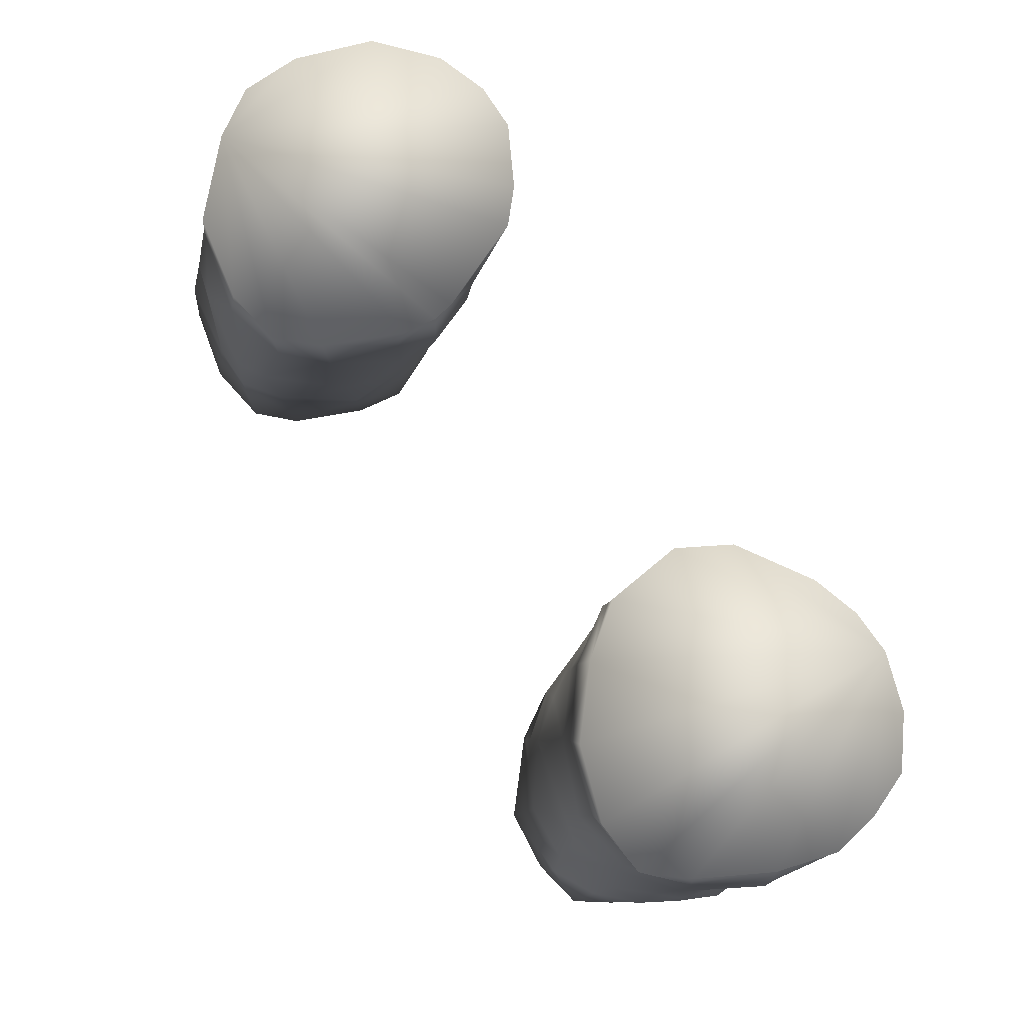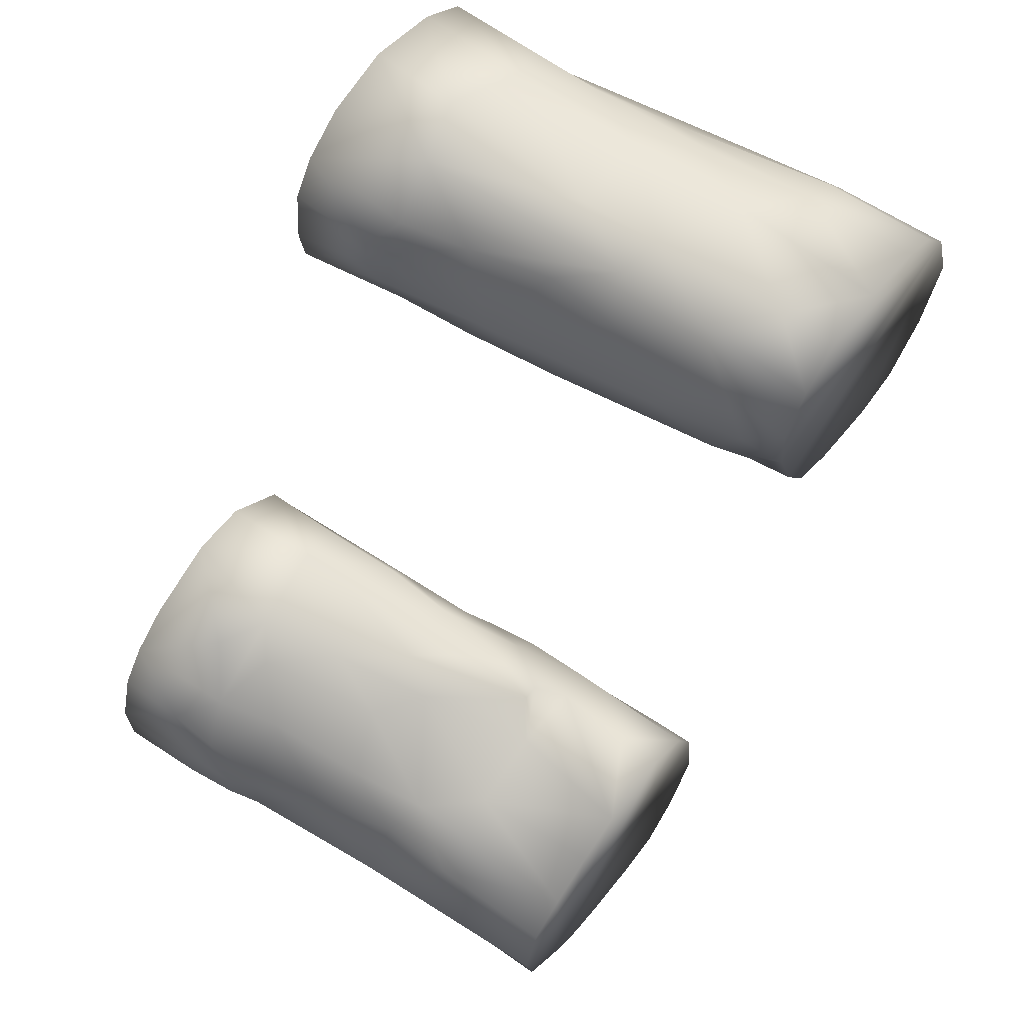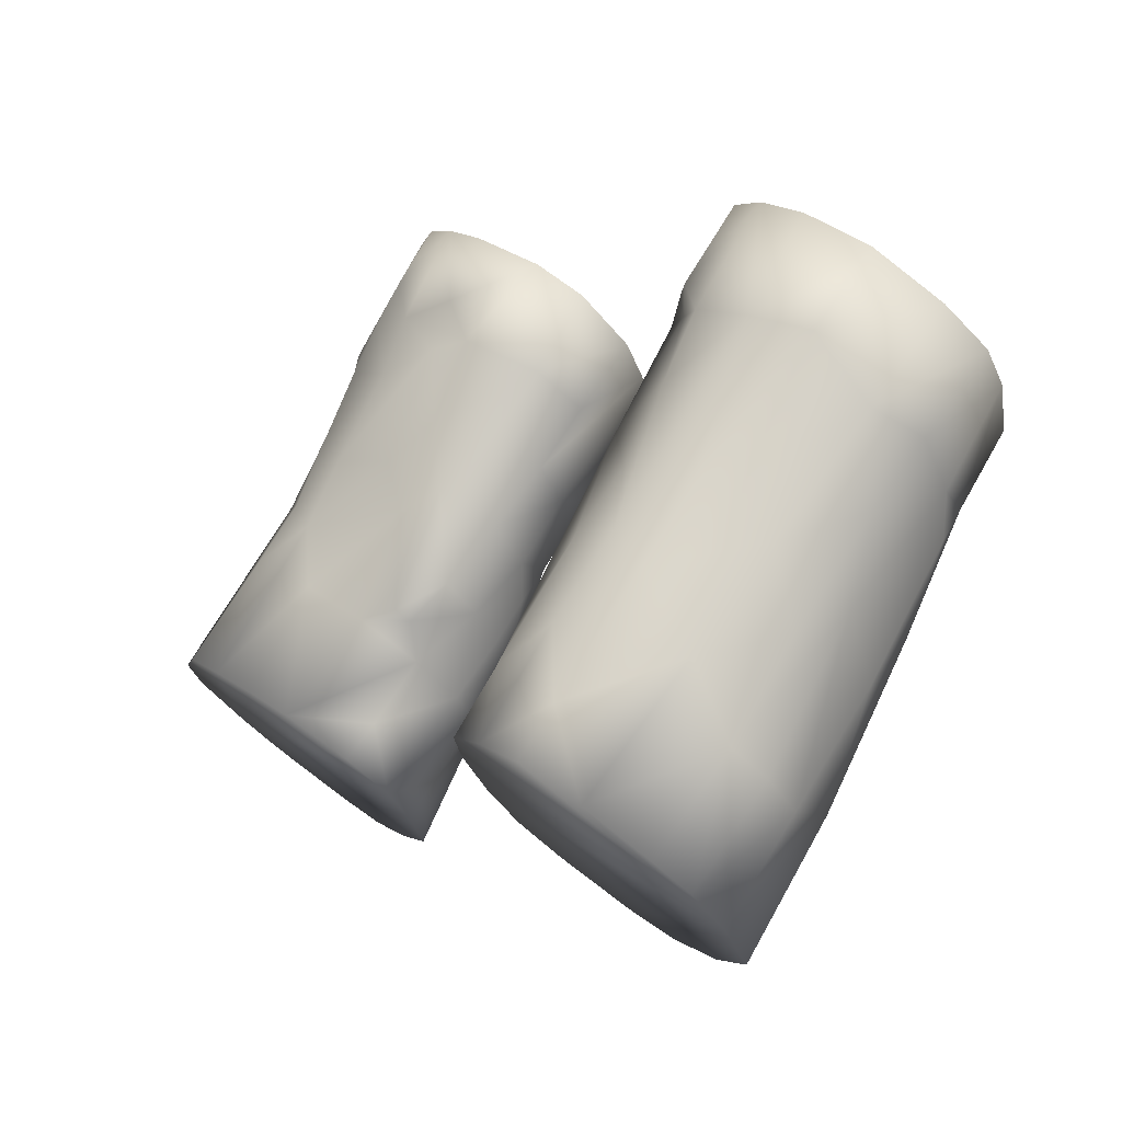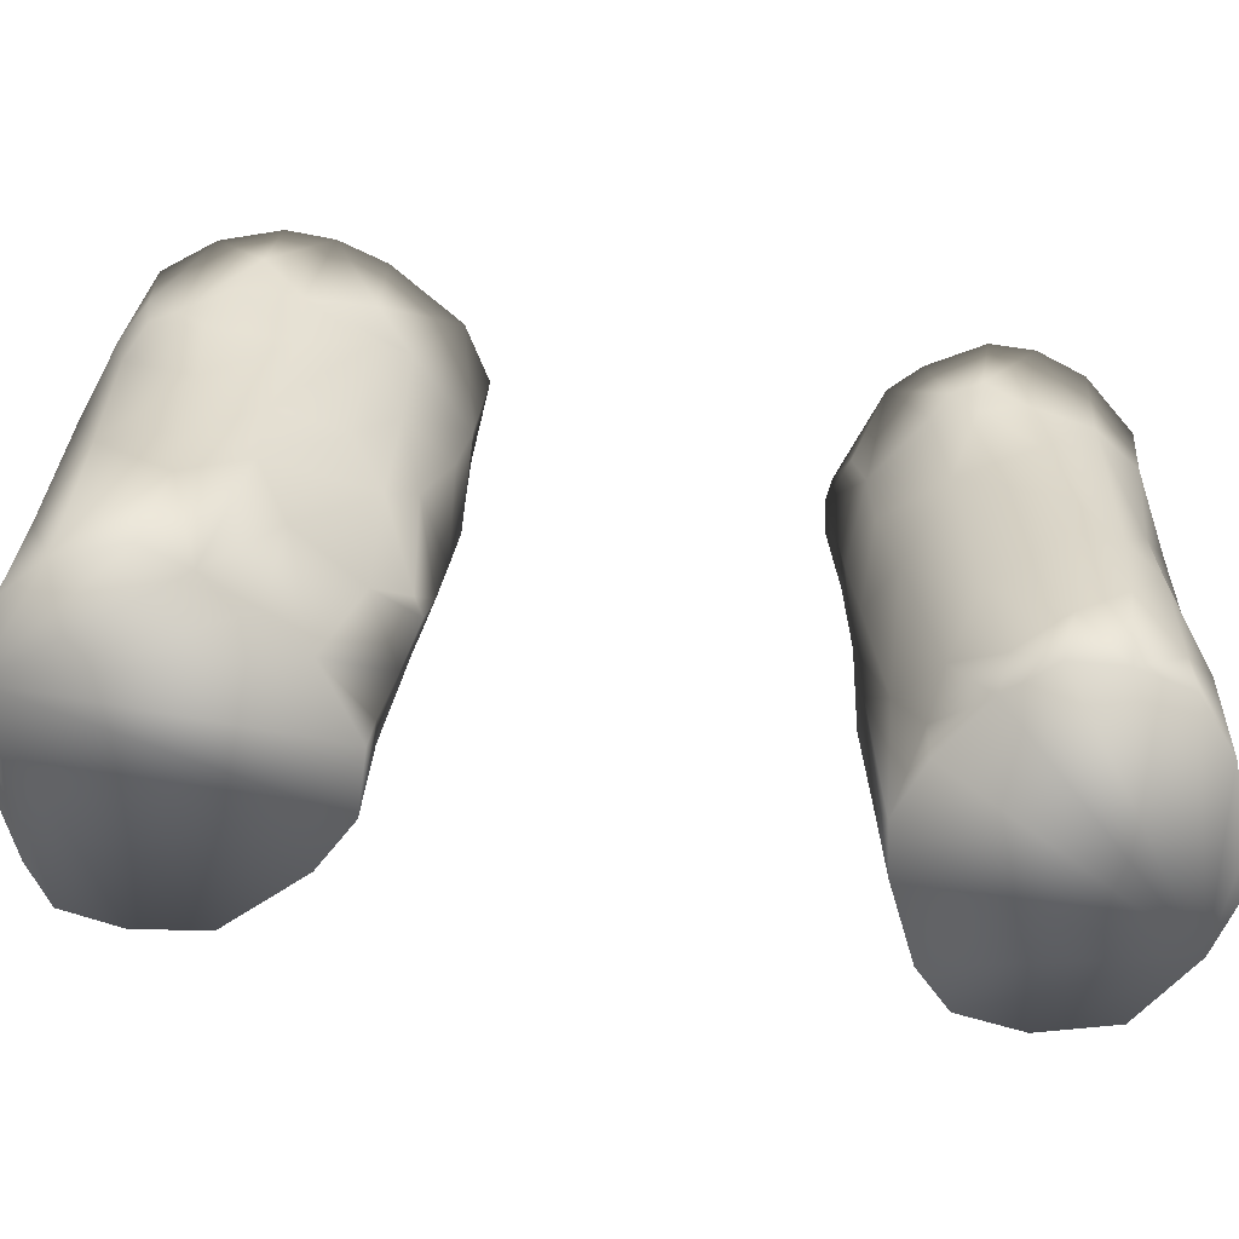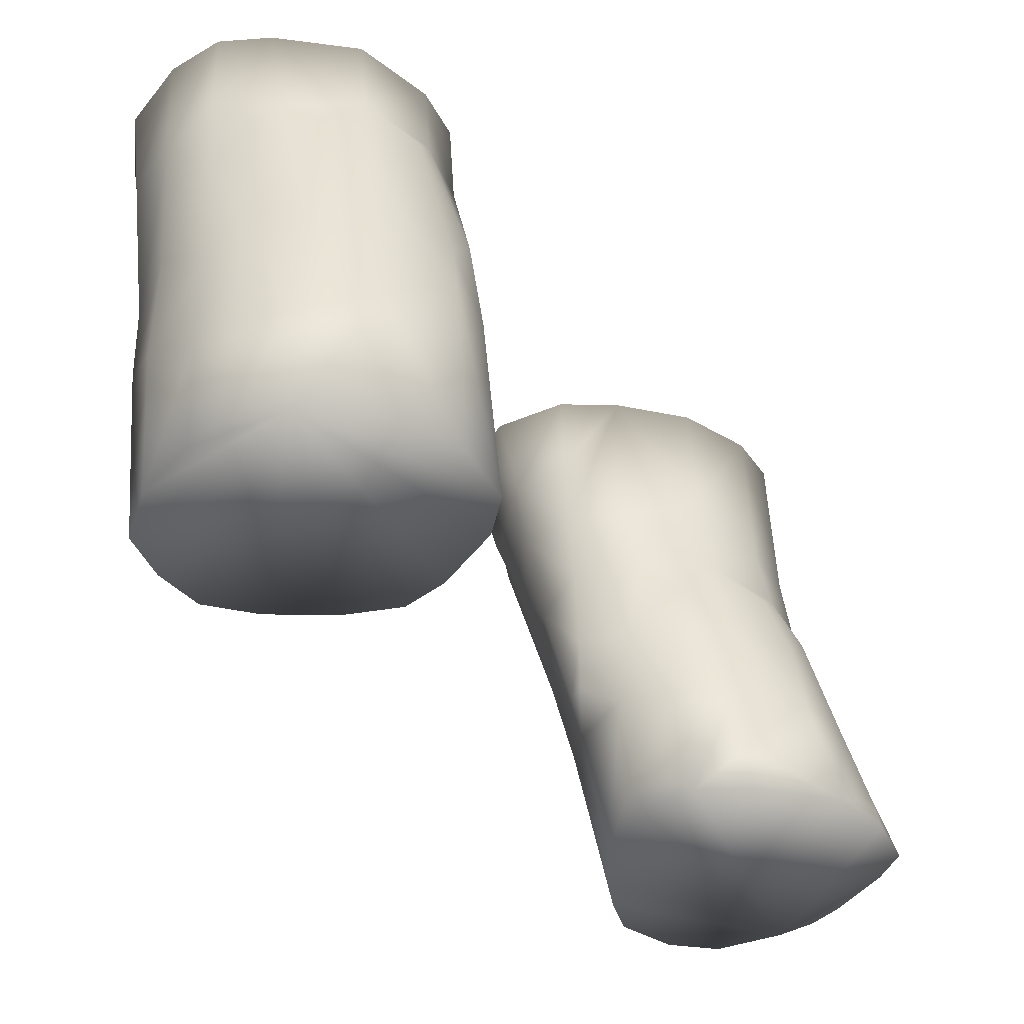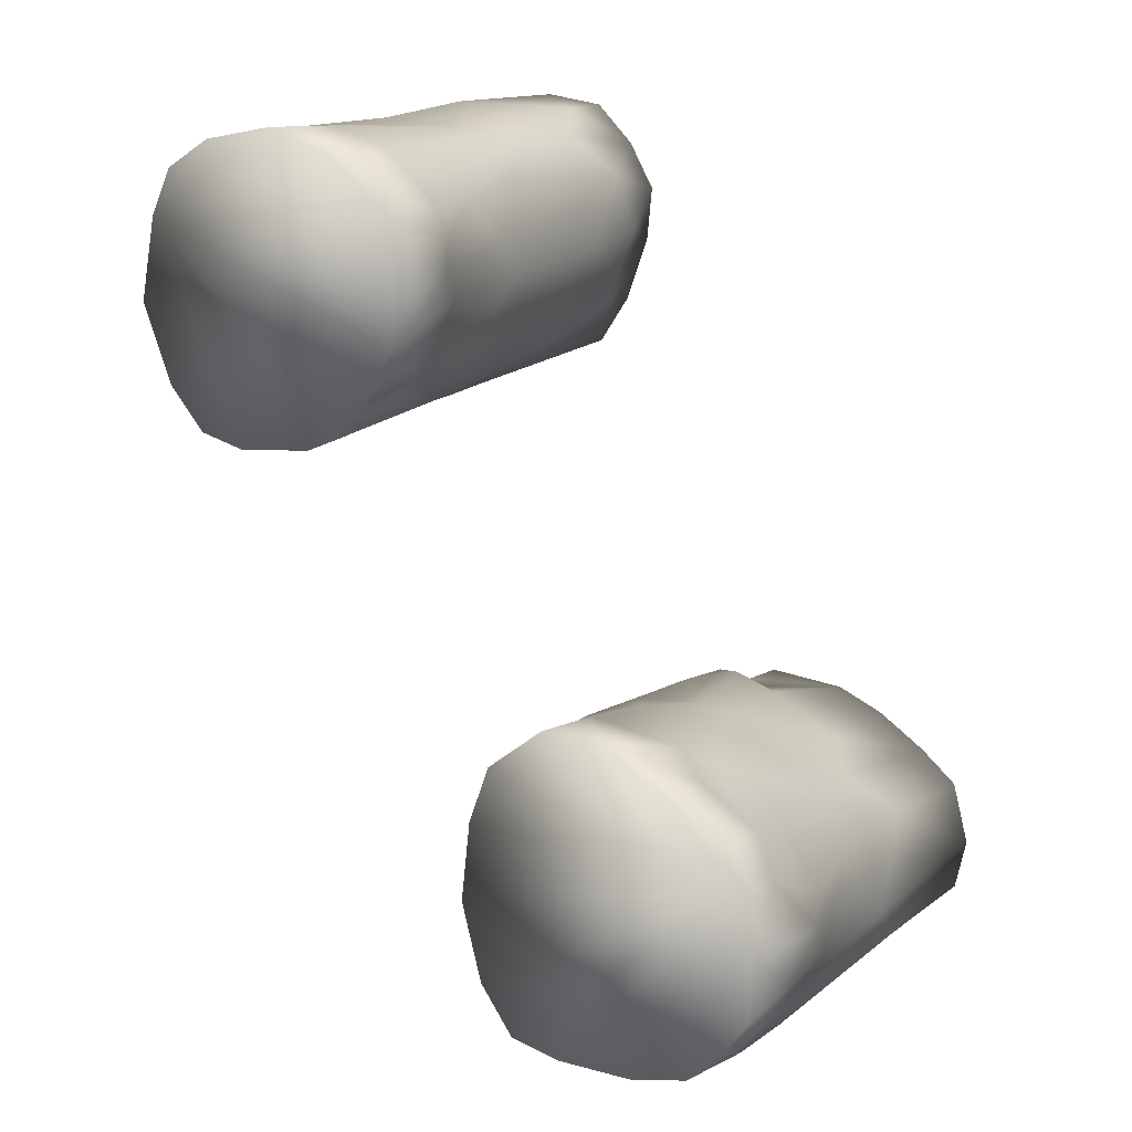
<metadata>
{"format":"obj","ext":"obj","renderer":"f3d","projection":"perspective","resolution":1024,"background":"white","views":[{"elev":-3.2,"azim":-178.8,"up":"+Z"},{"elev":62.2,"azim":-53.0,"up":"+Z"},{"elev":72.5,"azim":36.0,"up":"+Z"},{"elev":-68.3,"azim":-64.2,"up":"+Y"},{"elev":-39.0,"azim":68.3,"up":"+Y"},{"elev":18.4,"azim":-144.1,"up":"+Z"}]}
</metadata>
<code>
o low.018_Fotogrametria_MarioGomes_V01_Model_2.019
v -3.71 0.3753 -5.424
v -3.687 0.325 -5.425
v -3.704 0.3462 -5.429
v -3.648 0.3339 -5.404
v -3.662 0.3829 -5.398
v -3.659 0.3243 -5.412
v -3.671 0.3686 -5.404
v -3.737 0.4535 -5.422
v -3.739 0.4781 -5.416
v -3.707 0.4504 -5.395
v -3.713 0.478 -5.39
v -3.716 0.4149 -5.416
v -3.728 0.4781 -5.402
v -3.681 0.4055 -5.396
v -3.683 0.478 -5.376
v -3.689 0.3829 -5.408
v -3.702 0.4297 -5.398
v -3.657 0.4143 -5.389
v -3.661 0.4781 -5.378
v -3.716 0.3254 -5.447
v -3.717 0.3534 -5.441
v -3.728 0.3579 -5.474
v -3.719 0.3308 -5.495
v -3.697 0.3282 -5.514
v -3.699 0.3565 -5.511
v -3.687 0.318 -5.524
v -3.67 0.3356 -5.523
v -3.669 0.3607 -5.517
v -3.671 0.3207 -5.526
v -3.74 0.4247 -5.449
v -3.745 0.4781 -5.438
v -3.741 0.4251 -5.459
v -3.743 0.4457 -5.461
v -3.745 0.478 -5.461
v -3.726 0.3854 -5.442
v -3.734 0.4149 -5.441
v -3.735 0.4154 -5.47
v -3.734 0.4781 -5.478
v -3.723 0.4202 -5.494
v -3.722 0.4463 -5.494
v -3.721 0.478 -5.49
v -3.699 0.3865 -5.511
v -3.699 0.4165 -5.509
v -3.698 0.4781 -5.497
v -3.668 0.4473 -5.505
v -3.667 0.4781 -5.5
v -3.544 0.2987 -5.2
v -3.547 0.3507 -5.197
v -3.517 0.3349 -5.196
v -3.491 0.3204 -5.205
v -3.496 0.3624 -5.206
v -3.562 0.356 -5.203
v -3.568 0.4394 -5.197
v -3.573 0.4781 -5.192
v -3.549 0.3822 -5.197
v -3.547 0.478 -5.186
v -3.518 0.3807 -5.197
v -3.518 0.4351 -5.194
v -3.518 0.478 -5.192
v -3.499 0.4108 -5.205
v -3.499 0.4408 -5.205
v -3.5 0.4781 -5.204
v -3.64 0.3339 -5.404
v -3.637 0.3545 -5.403
v -3.63 0.2948 -5.422
v -3.631 0.3243 -5.417
v -3.624 0.3548 -5.418
v -3.569 0.3032 -5.224
v -3.574 0.3511 -5.218
v -3.57 0.2931 -5.247
v -3.577 0.329 -5.247
v -3.57 0.3055 -5.265
v -3.578 0.3725 -5.27
v -3.612 0.325 -5.434
v -3.613 0.355 -5.434
v -3.56 0.3209 -5.208
v -3.559 0.2936 -5.277
v -3.557 0.3277 -5.287
v -3.549 0.354 -5.297
v -3.528 0.3226 -5.306
v -3.529 0.3773 -5.306
v -3.477 0.3209 -5.214
v -3.487 0.3822 -5.216
v -3.498 0.3526 -5.307
v -3.465 0.3212 -5.23
v -3.469 0.3709 -5.235
v -3.457 0.3327 -5.258
v -3.474 0.3627 -5.289
v -3.482 0.3554 -5.302
v -3.597 0.447 -5.224
v -3.599 0.4781 -5.218
v -3.598 0.4472 -5.236
v -3.601 0.4781 -5.241
v -3.636 0.3845 -5.401
v -3.635 0.4144 -5.398
v -3.637 0.4444 -5.397
v -3.638 0.478 -5.397
v -3.622 0.3844 -5.424
v -3.625 0.4148 -5.422
v -3.629 0.478 -5.42
v -3.574 0.3785 -5.213
v -3.581 0.4111 -5.215
v -3.589 0.478 -5.204
v -3.589 0.3967 -5.245
v -3.596 0.4391 -5.245
v -3.599 0.478 -5.256
v -3.581 0.4122 -5.274
v -3.583 0.4706 -5.277
v -3.615 0.3743 -5.436
v -3.565 0.3824 -5.288
v -3.568 0.4171 -5.29
v -3.552 0.3879 -5.297
v -3.56 0.4781 -5.297
v -3.527 0.4265 -5.302
v -3.529 0.4781 -5.302
v -3.485 0.4381 -5.227
v -3.49 0.478 -5.222
v -3.48 0.4452 -5.255
v -3.483 0.478 -5.254
v -3.485 0.3931 -5.298
v -3.49 0.443 -5.283
v -3.495 0.478 -5.283
v -3.496 0.3931 -5.303
v -3.508 0.4425 -5.3
v -3.51 0.478 -5.298
v -3.477 0.4271 -5.238
v -3.47 0.3979 -5.258
v -3.476 0.3797 -5.288
v -3.478 0.4314 -5.275
v -3.624 0.3678 -5.496
v -3.633 0.3027 -5.525
v -3.641 0.3261 -5.519
v -3.636 0.3573 -5.507
v -3.642 0.2944 -5.529
v -3.653 0.3159 -5.527
v -3.603 0.2954 -5.456
v -3.605 0.3254 -5.455
v -3.609 0.3554 -5.455
v -3.606 0.3259 -5.485
v -3.615 0.3569 -5.486
v -3.616 0.2941 -5.516
v -3.618 0.3248 -5.506
v -3.619 0.3941 -5.453
v -3.622 0.4278 -5.451
v -3.626 0.4781 -5.451
v -3.626 0.3885 -5.484
v -3.631 0.4159 -5.481
v -3.634 0.478 -5.48
v -3.644 0.3863 -5.504
v -3.647 0.4163 -5.501
v -3.647 0.478 -5.498
v -3.617 0.3801 -5.476
v -3.587 0.4377 -5.214
v -3.657 0.4432 -5.385
v -3.736 0.4358 -5.431
v -3.723 0.439 -5.413
v -3.722 0.4388 -5.494
v -3.735 0.4448 -5.477
v -3.699 0.4397 -5.505
v -3.69 0.4387 -5.39
v -3.555 0.4361 -5.296
v -3.591 0.4388 -5.229
v -3.547 0.4444 -5.189
v -3.584 0.4435 -5.273
v -3.577 0.4781 -5.286
v -3.571 0.478 -5.291
v -3.7 0.2772 -5.442
v -3.681 0.2771 -5.431
v -3.714 0.2772 -5.454
v -3.721 0.2771 -5.477
v -3.717 0.2772 -5.497
v -3.697 0.2771 -5.515
v -3.684 0.2772 -5.523
v -3.557 0.2771 -5.216
v -3.542 0.2771 -5.202
v -3.67 0.2772 -5.527
v -3.568 0.2771 -5.233
v -3.566 0.2771 -5.254
v -3.556 0.2771 -5.279
v -3.642 0.2771 -5.532
v -3.63 0.2771 -5.424
v -3.611 0.2772 -5.437
v -3.624 0.2772 -5.531
v -3.602 0.2771 -5.457
v -3.609 0.2771 -5.515
v -3.597 0.2772 -5.492
v -3.662 0.2772 -5.424
v -3.475 0.2772 -5.214
v -3.49 0.2771 -5.207
v -3.462 0.2771 -5.232
v -3.496 0.2771 -5.311
v -3.526 0.2771 -5.306
v -3.518 0.2771 -5.2
v -3.477 0.2771 -5.307
v -3.461 0.2771 -5.289
v -3.451 0.2771 -5.261
v -3.544 0.2772 -5.298
f 16 1 3
f 156 17 160
f 18 14 5
f 170 169 20
f 23 170 22
f 3 1 21
f 26 172 24
f 26 173 172
f 39 22 37
f 28 25 42
f 45 43 159
f 49 47 193
f 51 49 50
f 163 53 55
f 55 57 58
f 163 55 58
f 61 58 60
f 71 68 69
f 72 71 73
f 68 174 76
f 73 78 72
f 188 50 189
f 82 50 188
f 80 191 192
f 87 86 85
f 89 191 84
f 94 5 64
f 52 48 55
f 111 107 164
f 112 110 111
f 166 108 165
f 81 79 112
f 114 112 161
f 116 61 60
f 123 81 114
f 127 126 86
f 129 127 128
f 129 120 121
f 89 84 123
f 136 182 184
f 142 132 133
f 145 100 144
f 148 145 144
f 46 151 45
f 33 158 32
f 157 158 40
f 159 157 40
f 105 104 162
f 174 175 47
f 177 68 70
f 70 178 177
f 179 178 77
f 183 180 134
f 187 181 65
f 193 189 50
f 197 179 77
f 4 5 7 6
f 2 6 7 3
f 10 11 13 156
f 8 156 13 9
f 10 160 15 11
f 1 16 17 12
f 17 16 14
f 14 18 154 160
f 154 19 15 160
f 14 16 7 5
f 7 16 3
f 20 21 22 170
f 20 167 3 21
f 23 171 170
f 167 168 2
f 20 169 167
f 3 167 2
f 171 23 24 172
f 27 24 25 28
f 25 24 23
f 27 29 26 24
f 26 176 173
f 29 176 26
f 8 9 31 30
f 31 34 33 30
f 12 36 35 1
f 35 21 1
f 35 36 37 22
f 22 21 35
f 36 30 32 37
f 158 33 34 38
f 158 37 32
f 158 157 39 37
f 39 23 22
f 38 41 40 158
f 25 23 39 42
f 39 157 159 43
f 43 42 39
f 40 41 44 159
f 28 42 43 45
f 187 6 2 168
f 45 159 44 46
f 53 163 56 54
f 49 48 47
f 50 49 193
f 55 53 52
f 48 49 57 55
f 163 58 59 56
f 57 51 60 58
f 51 57 49
f 58 61 62 59
f 4 63 64 5
f 187 65 66 6
f 63 4 6 66
f 63 66 67 64
f 65 182 74 66
f 71 70 68
f 72 70 71
f 74 75 67 66
f 48 52 76 47
f 76 174 47
f 76 52 69 68
f 178 70 72 77
f 78 79 197 77
f 78 77 72
f 197 79 80 192
f 50 82 83 51
f 81 80 79
f 80 81 84 191
f 188 190 85 82
f 85 86 83 82
f 190 196 87 85
f 87 196 195 88
f 88 195 194 89
f 91 93 92 90
f 89 194 191
f 94 95 18 5
f 154 18 95 96
f 154 96 97 19
f 94 64 67 98
f 94 98 99 95
f 95 99 100 96
f 52 53 102 101
f 100 97 96
f 69 101 104 71
f 102 153 162 104
f 104 101 102
f 92 93 106 105
f 106 108 164 105
f 73 71 104
f 107 73 104
f 164 107 104
f 67 75 109 98
f 165 108 106
f 110 73 107 111
f 52 101 69
f 73 110 78
f 164 108 166 111
f 78 110 112 79
f 166 113 161 111
f 161 112 111
f 161 113 115 114
f 114 81 112
f 60 51 83 116
f 61 116 117 62
f 117 116 118 119
f 118 121 122 119
f 120 123 124 121
f 81 123 84
f 122 121 124 125
f 124 123 114
f 114 115 125 124
f 86 126 116 83
f 127 87 88 128
f 87 127 86
f 127 118 126
f 118 116 126
f 120 128 89 123
f 129 128 120
f 129 118 127
f 129 121 118
f 89 128 88
f 132 27 28 133
f 131 134 135 132
f 176 29 135 134
f 27 132 135 29
f 182 136 137 74
f 74 137 138 75
f 136 186 139 137
f 186 136 184
f 138 137 139 140
f 186 141 142 139
f 185 141 186
f 131 132 142 141
f 130 140 142 133
f 142 140 139
f 131 141 183 134
f 183 141 185
f 99 98 143 144
f 143 146 147 144
f 144 100 99
f 130 133 149 146
f 147 148 144
f 146 149 150 147
f 149 133 28
f 28 45 150 149
f 147 150 151 148
f 109 75 138 143
f 45 151 150
f 138 140 152 143
f 143 98 109
f 130 146 152 140
f 103 153 53 54
f 152 146 143
f 53 153 102
f 103 91 90 153
f 160 17 14
f 156 160 10
f 8 30 155
f 155 156 8
f 164 104 105
f 33 32 30
f 36 155 30
f 162 153 90 92 105
f 155 36 12 156
f 17 156 12
f 68 177 174
f 134 180 176
f 182 65 181
f 193 47 175
f 117 119 122 125 115 113 166 165 106 93 91 103 54 56 59 62
f 9 13 11 15 19 97 100 145 148 151 46 44 41 38 34 31
f 172 173 176 180 183 185 186 184 182 181 187 168 167 169 170 171
f 190 188 189 193 175 174 177 178 179 197 192 191 194 195 196

</code>
